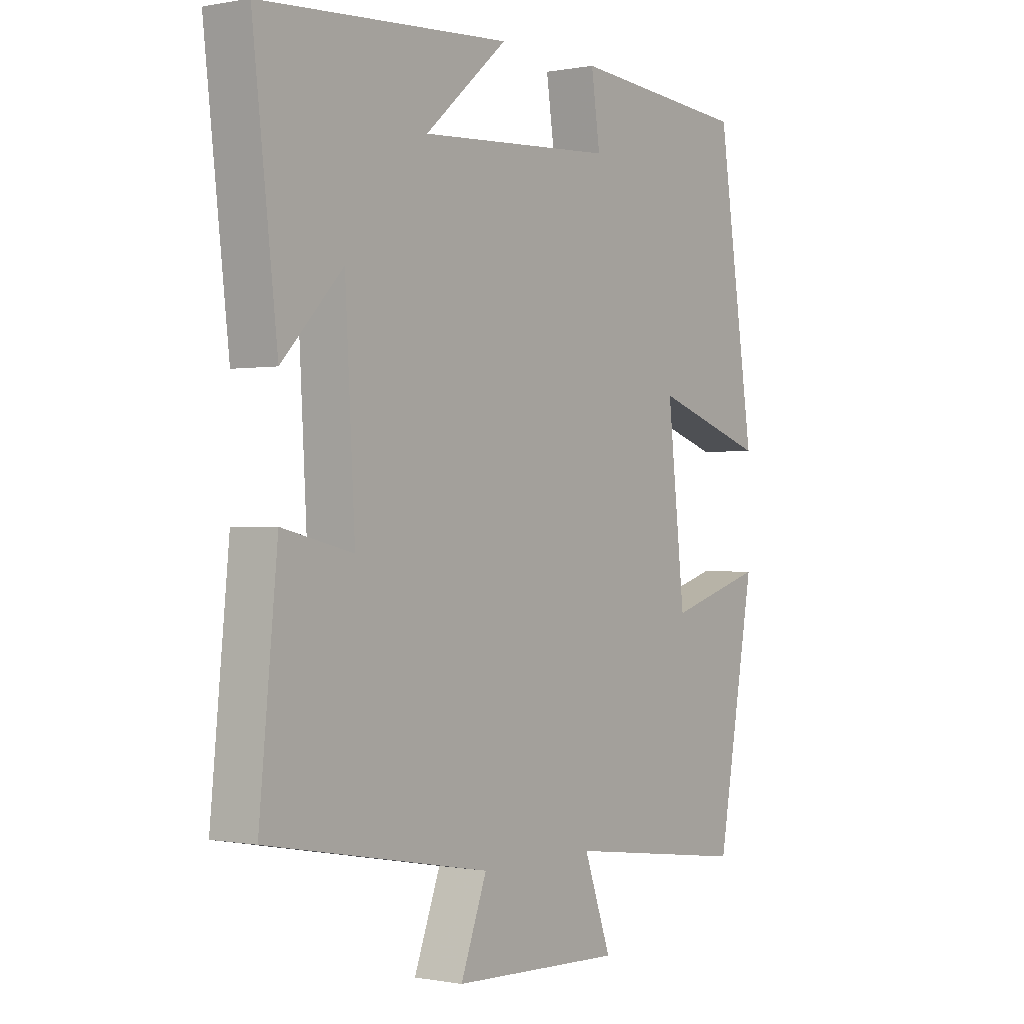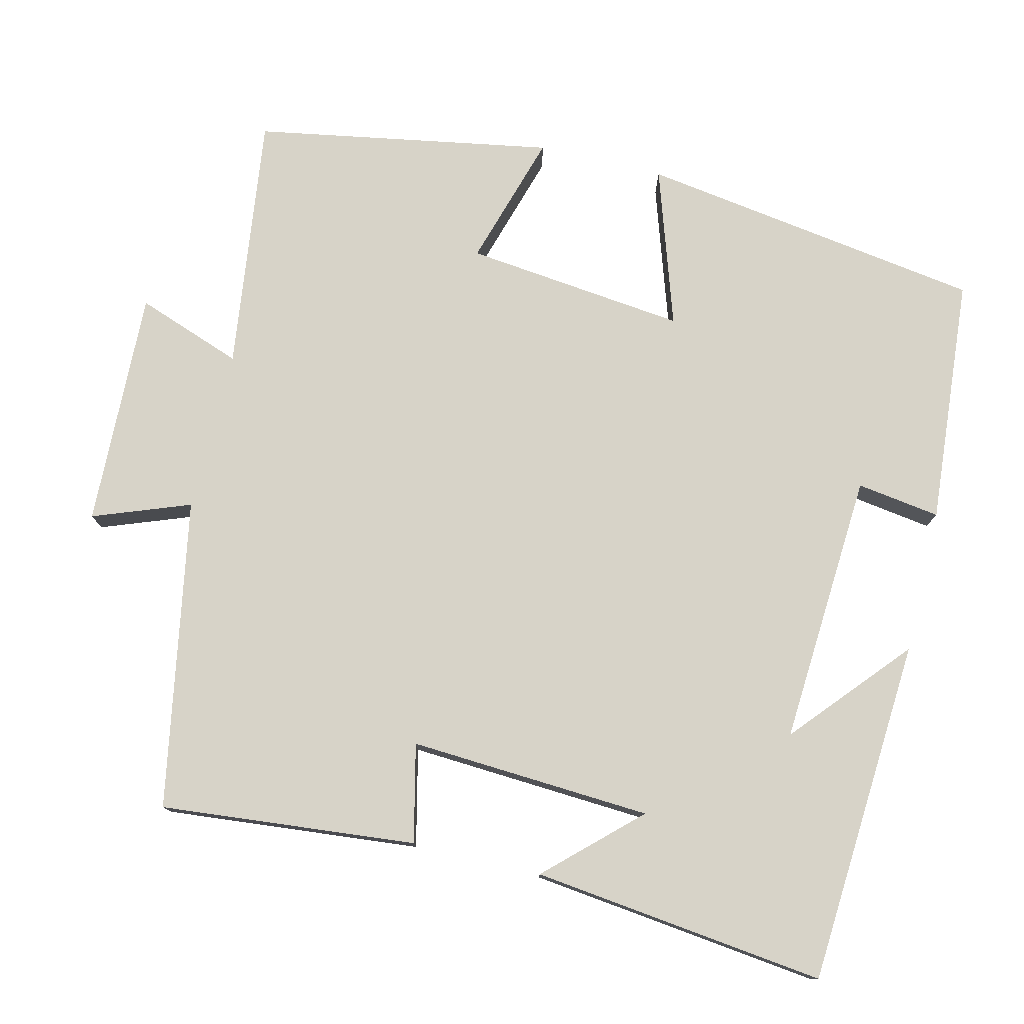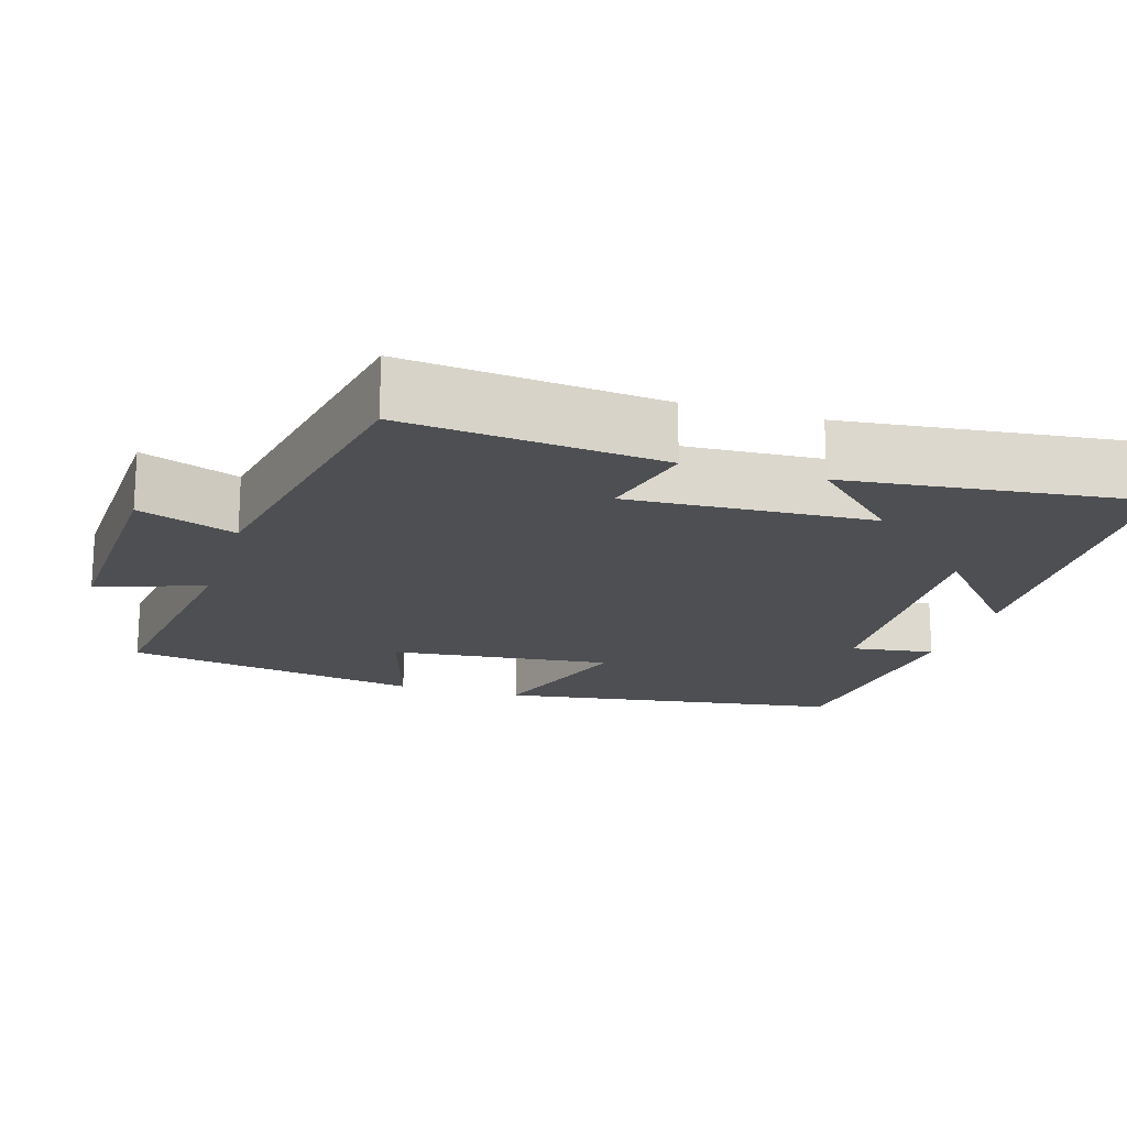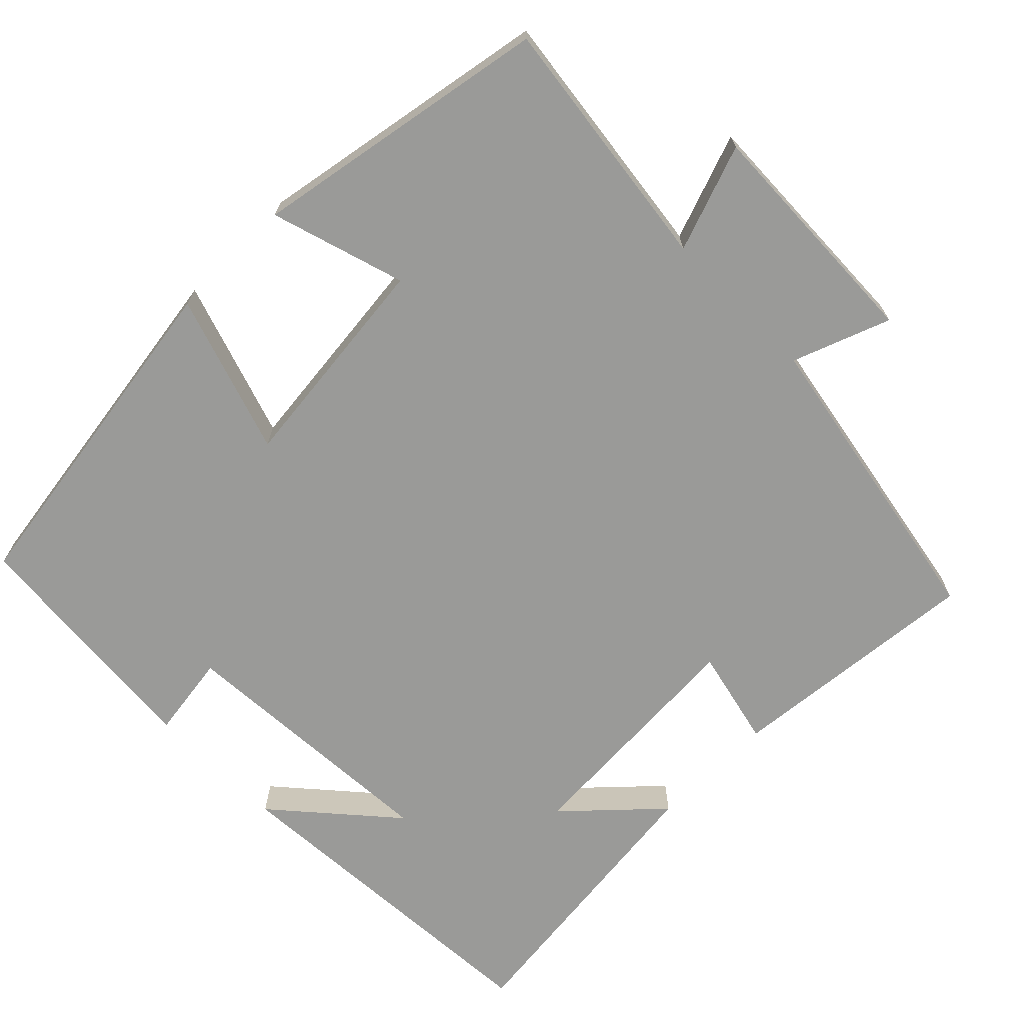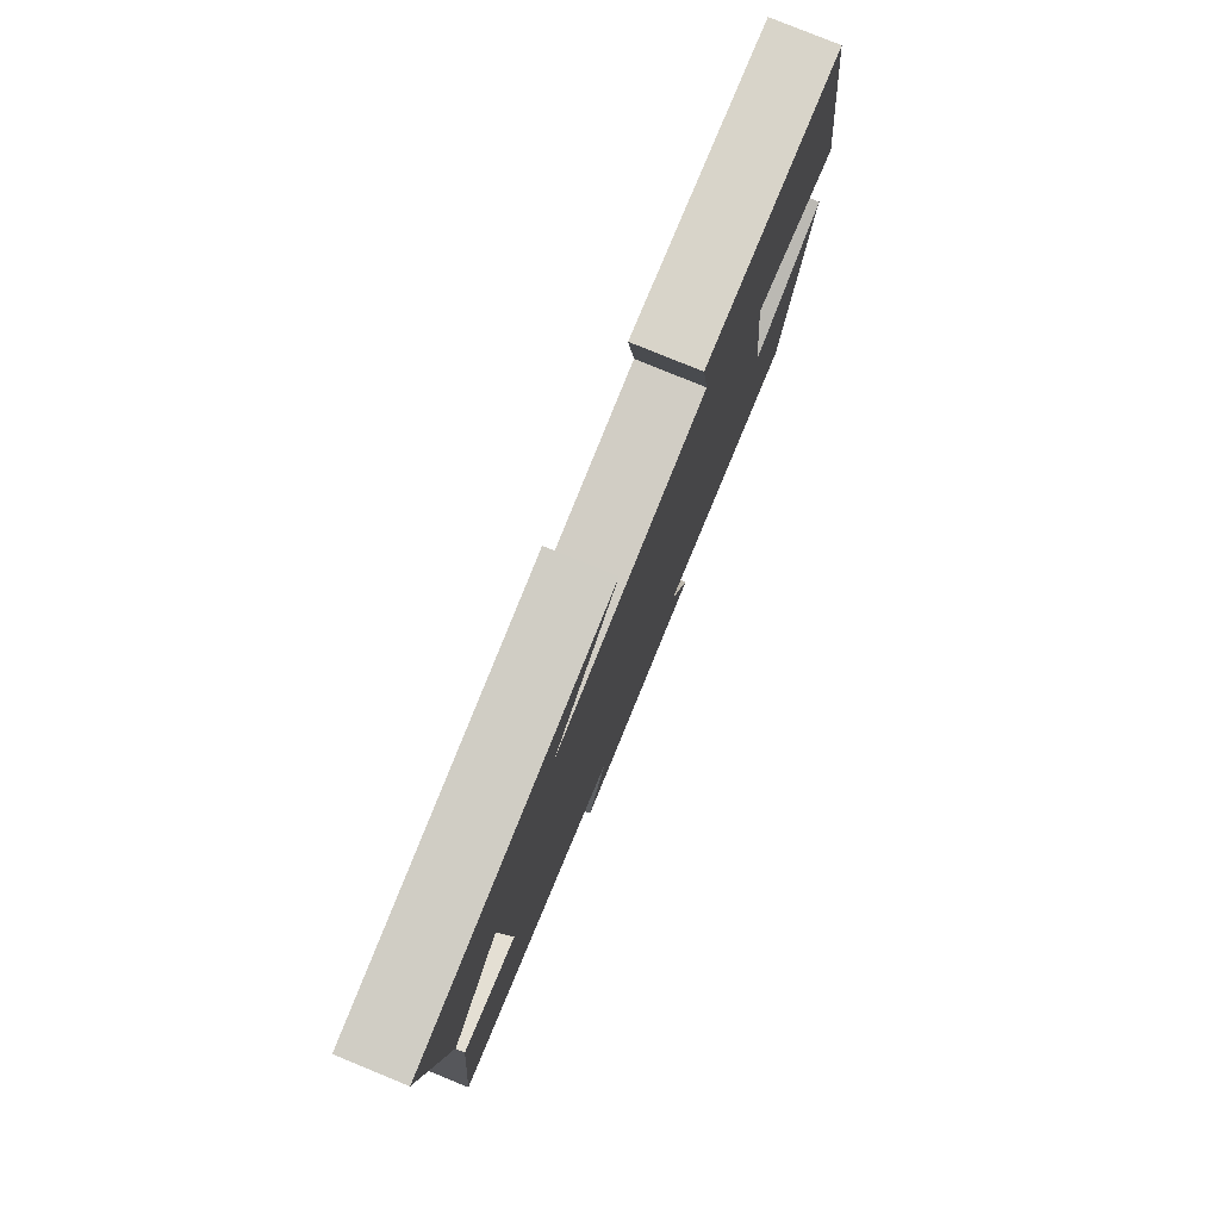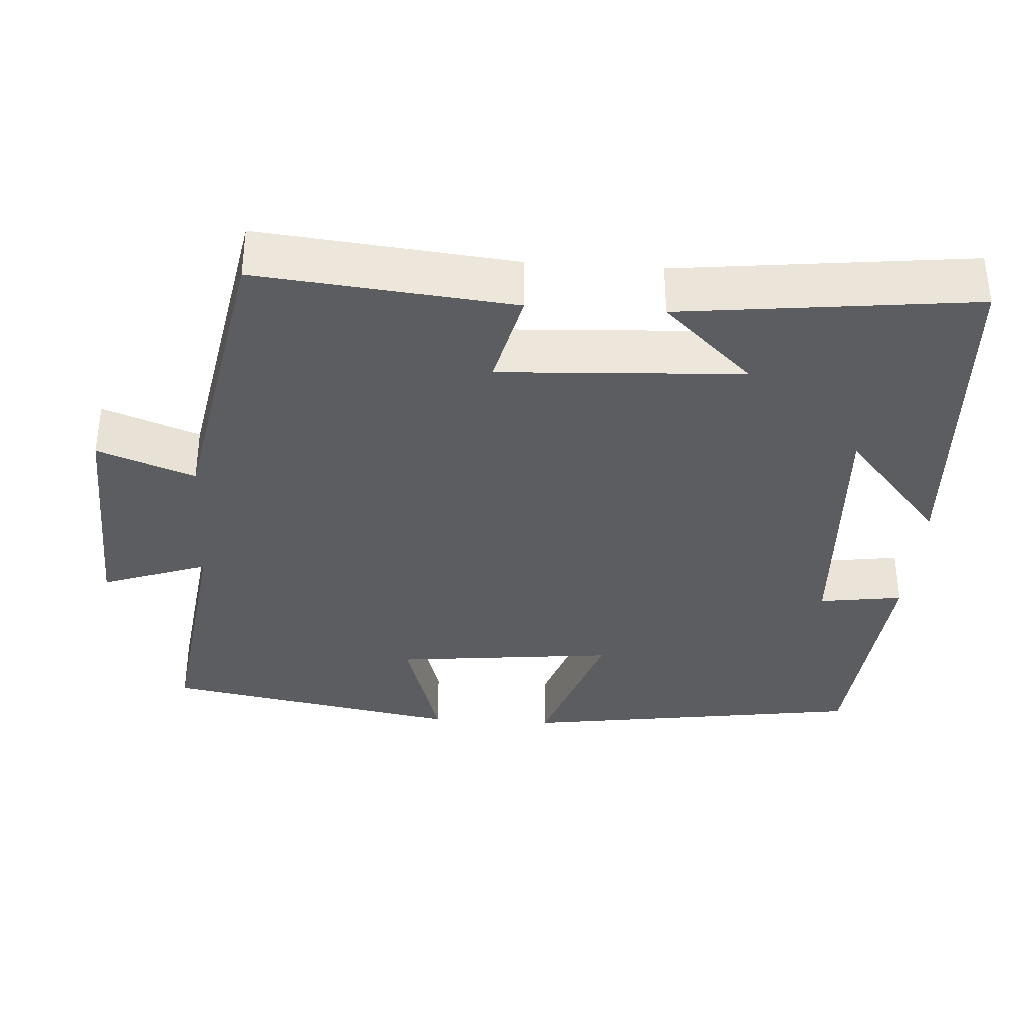
<metadata>
{"format":"obj","ext":"obj","renderer":"f3d","projection":"perspective","resolution":1024,"background":"white","views":[{"elev":-0.3,"azim":-54.3,"up":"+Z"},{"elev":77.1,"azim":-76.3,"up":"+Y"},{"elev":-17.8,"azim":-107.2,"up":"+Y"},{"elev":-69.2,"azim":134.8,"up":"+Y"},{"elev":79.8,"azim":-67.8,"up":"+Z"},{"elev":-35.4,"azim":-93.9,"up":"+Y"}]}
</metadata>
<code>
v 0.43 0.07 -0.545
v 0.091 0.07 -0.5
v 0.141 0.07 -0.64
v -0.173 0.07 -0.628
v -0.125 0.07 -0.5
v -0.533 0.07 -0.425
v -0.5 0.07 -0.088
v -0.371 0.07 -0.118
v -0.389 0.07 0.202
v -0.5 0.07 0.084
v -0.545 0.07 0.471
v -0.088 0.07 0.5
v -0.24 0.07 0.368
v 0.12 0.07 0.39
v 0.104 0.07 0.5
v 0.432 0.07 0.473
v 0.5 0.07 0.018
v 0.291 0.07 0.087
v 0.323 0.07 -0.205
v 0.5 0.07 -0.152
v 0.43 0 -0.545
v 0.091 0 -0.5
v 0.141 0 -0.64
v -0.173 0 -0.628
v -0.125 0 -0.5
v -0.533 0 -0.425
v -0.5 0 -0.088
v -0.371 0 -0.118
v -0.389 0 0.202
v -0.5 0 0.084
v -0.545 0 0.471
v -0.088 0 0.5
v -0.24 0 0.368
v 0.12 0 0.39
v 0.104 0 0.5
v 0.432 0 0.473
v 0.5 0 0.018
v 0.291 0 0.087
v 0.323 0 -0.205
v 0.5 0 -0.152
f 19 20 1 2
f 18 19 2
f 16 17 18
f 15 16 18
f 14 15 18
f 13 14 18 2
f 11 12 13
f 9 10 11 13
f 13 2 3
f 9 13 3
f 8 9 3
f 5 6 7 8
f 5 8 3
f 3 4 5
f 22 21 40 39
f 22 39 38
f 38 37 36
f 38 36 35
f 38 35 34
f 22 38 34 33
f 33 32 31
f 33 31 30 29
f 23 22 33
f 23 33 29
f 23 29 28
f 28 27 26 25
f 23 28 25
f 25 24 23
f 1 21 22 2
f 2 22 23 3
f 3 23 24 4
f 4 24 25 5
f 5 25 26 6
f 6 26 27 7
f 7 27 28 8
f 8 28 29 9
f 9 29 30 10
f 10 30 31 11
f 11 31 32 12
f 12 32 33 13
f 13 33 34 14
f 14 34 35 15
f 15 35 36 16
f 16 36 37 17
f 17 37 38 18
f 18 38 39 19
f 19 39 40 20
f 20 40 21 1

</code>
